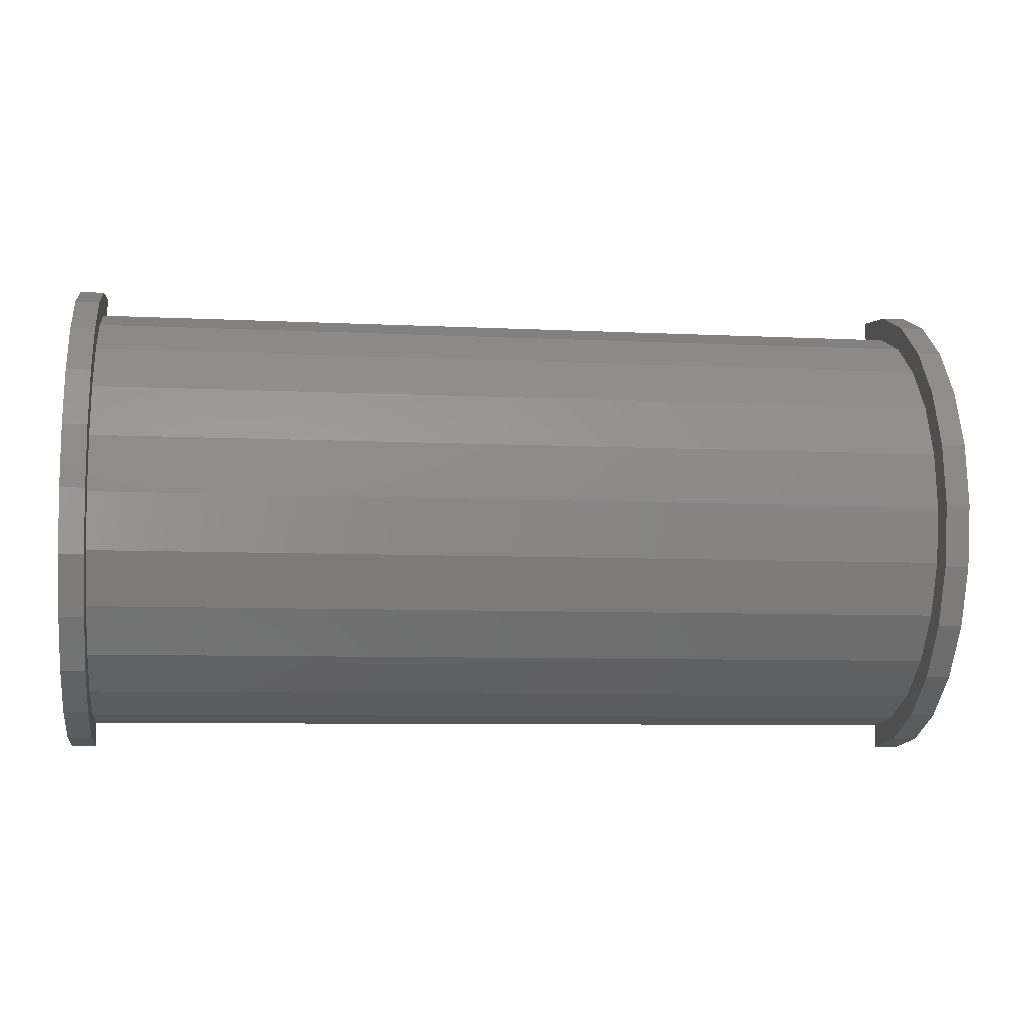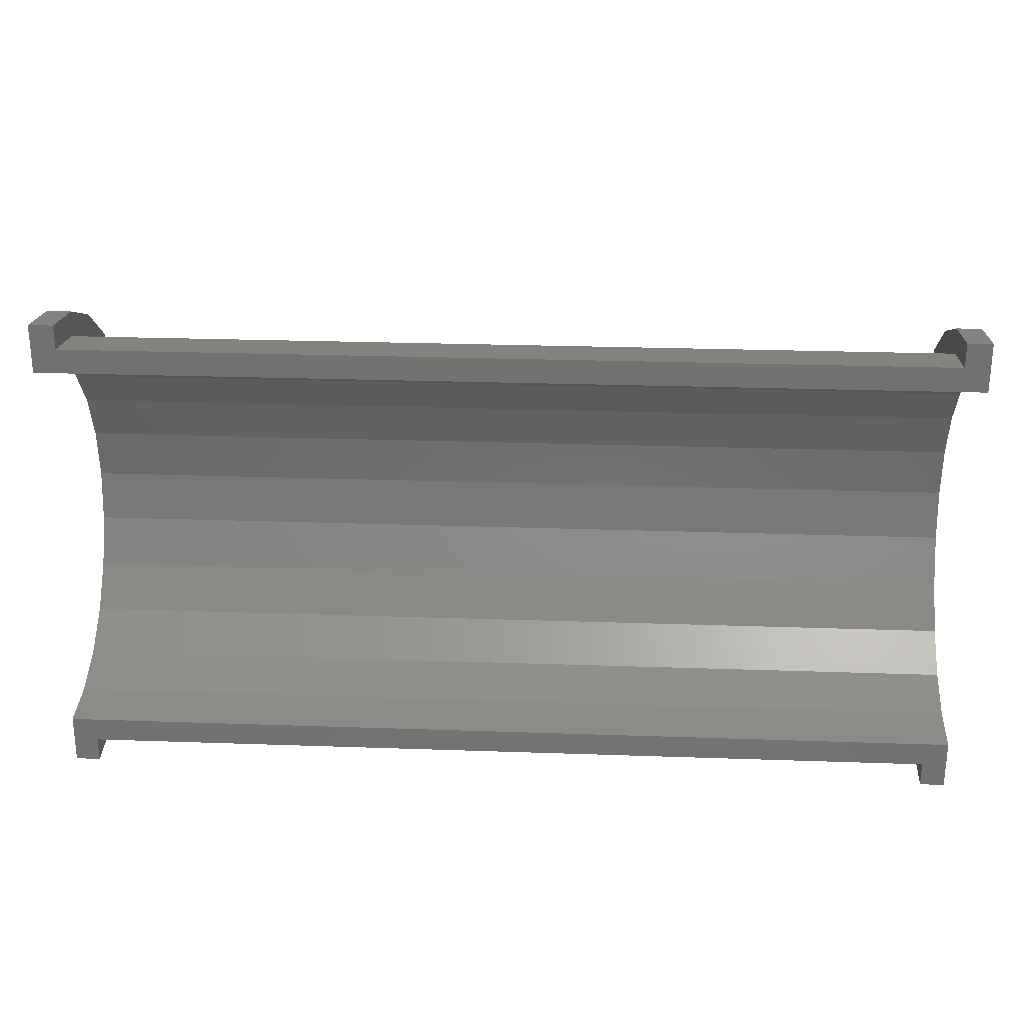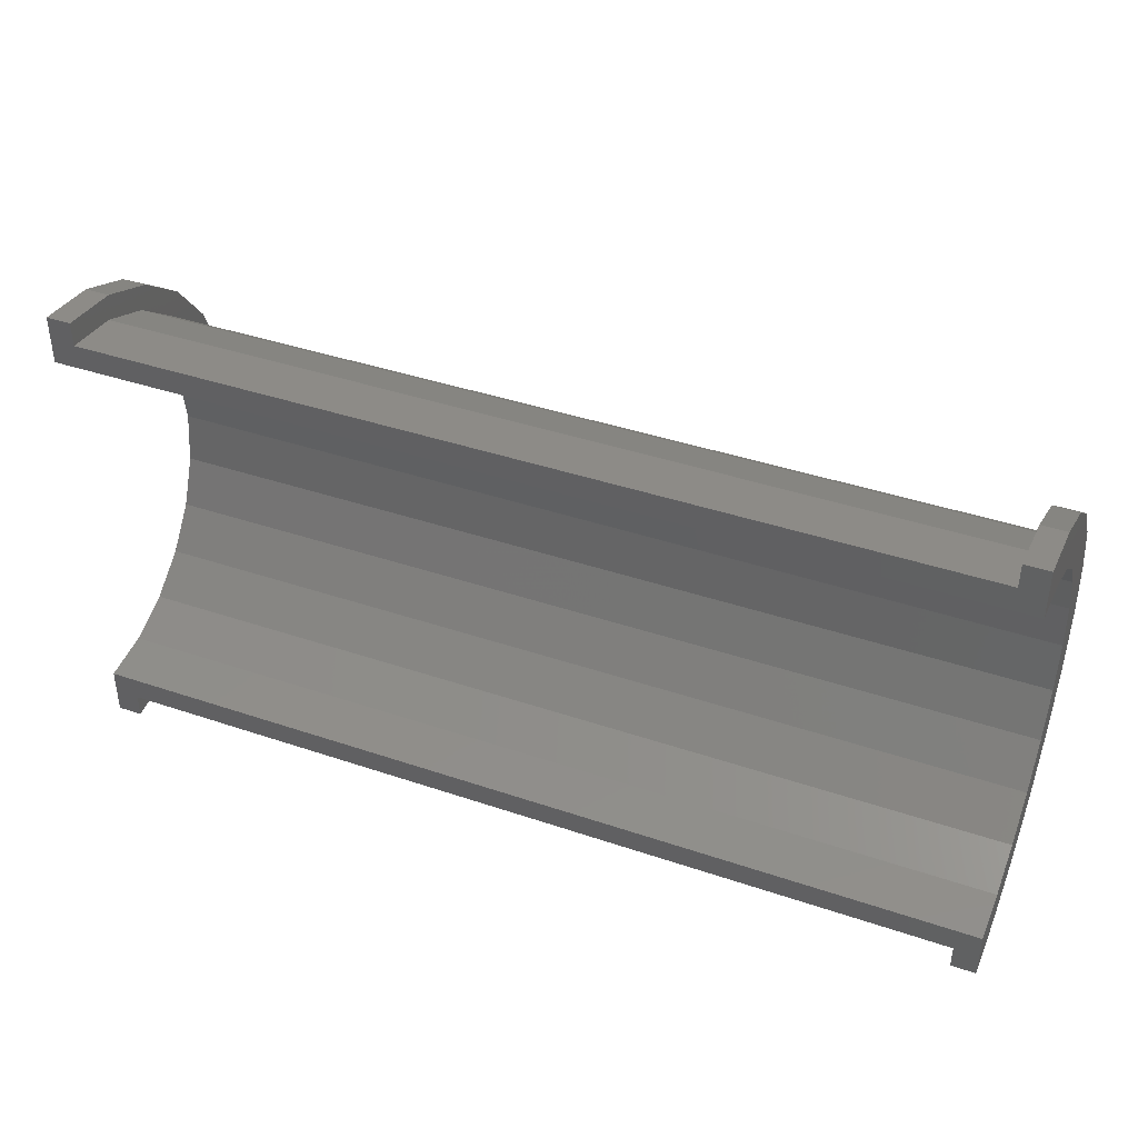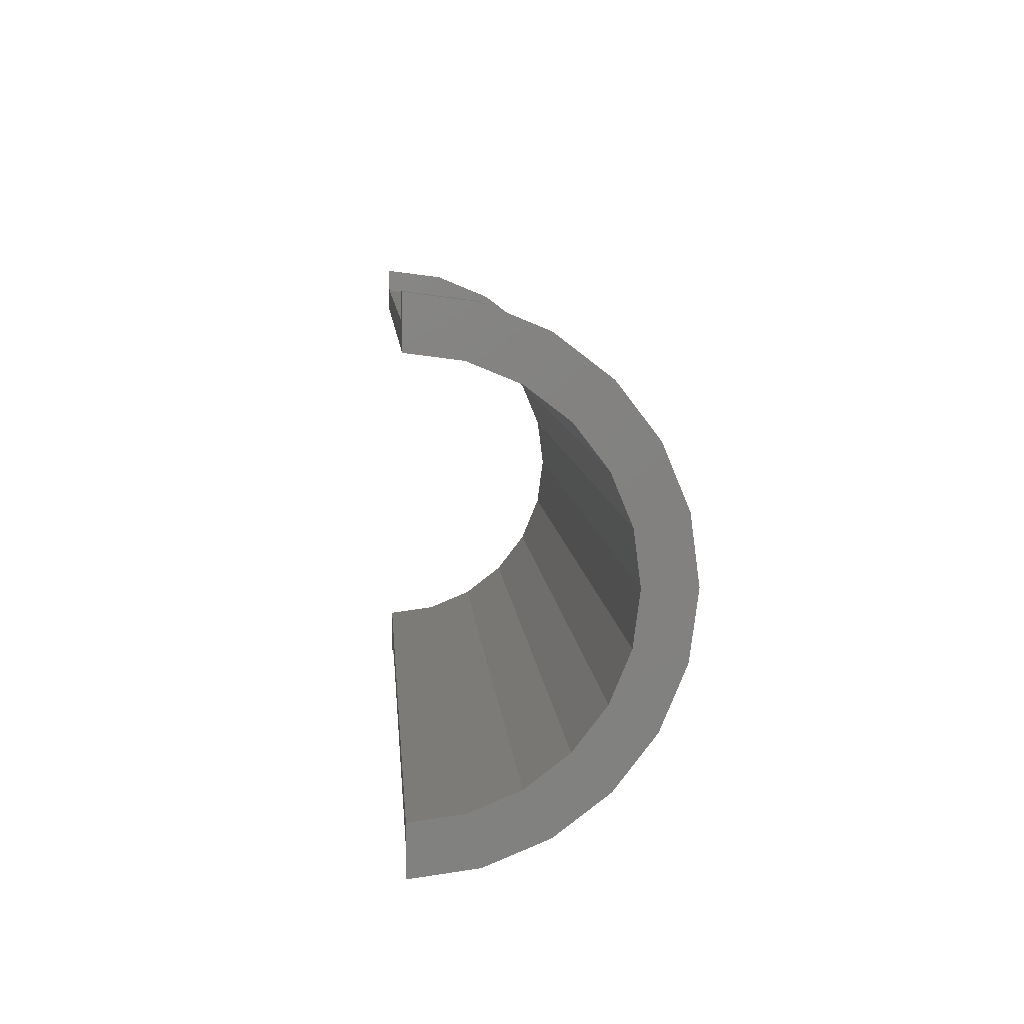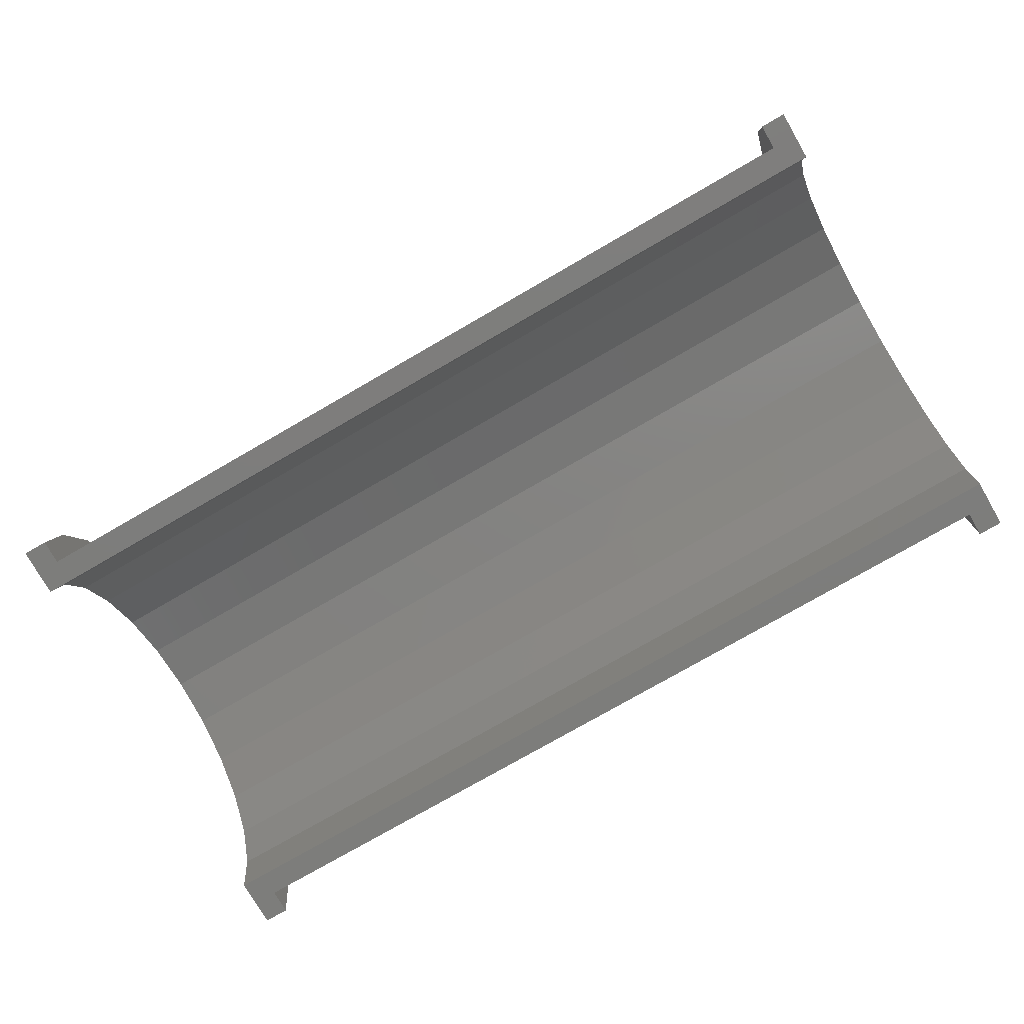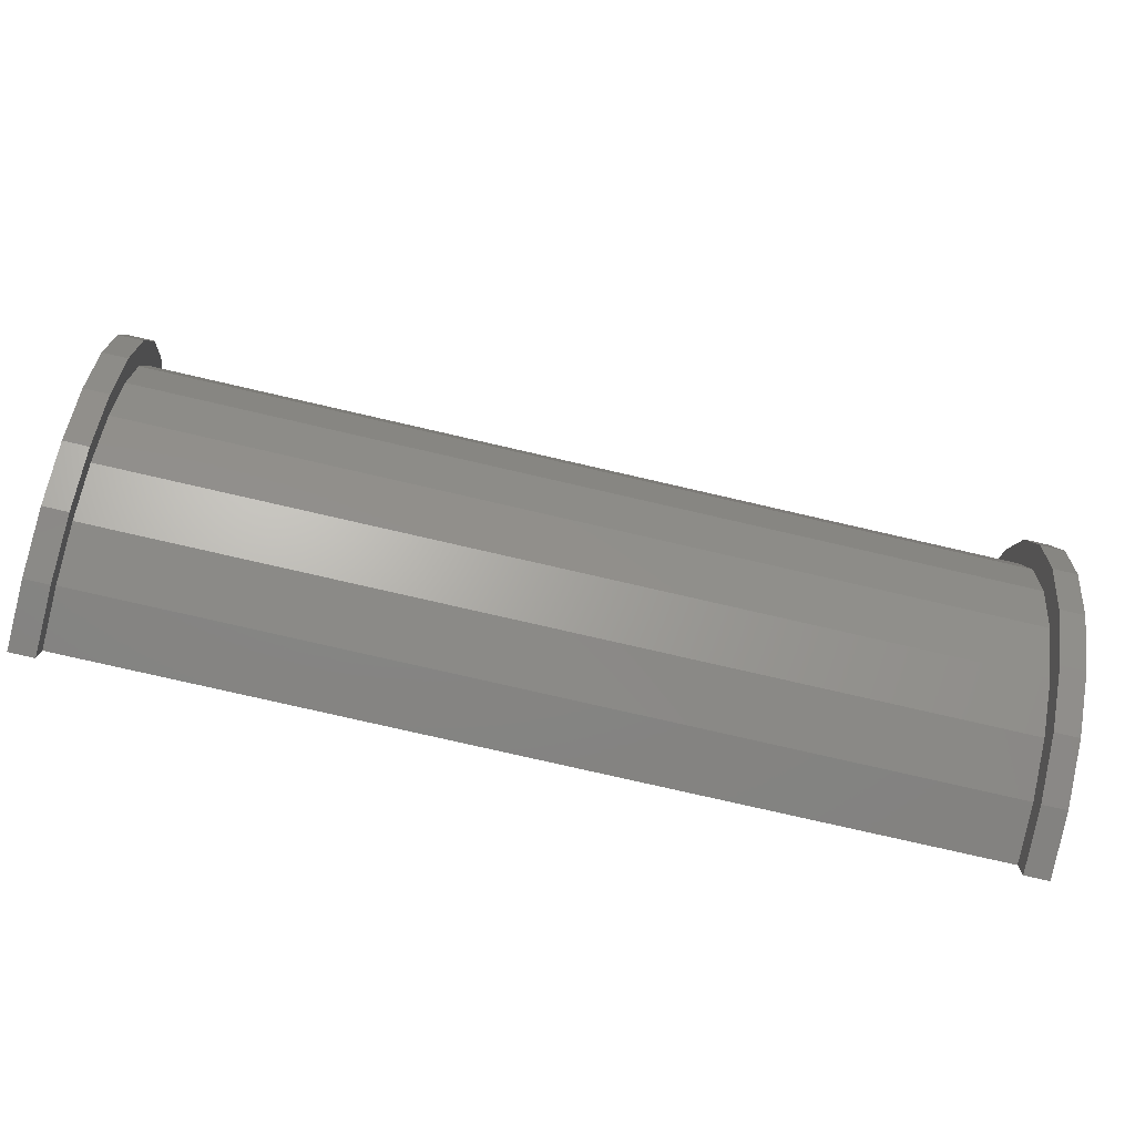
<metadata>
{"format":"stl","ext":"stl","renderer":"f3d","projection":"perspective","resolution":1024,"background":"white","views":[{"elev":-7.4,"azim":-8.1,"up":"+Y"},{"elev":25.6,"azim":-176.8,"up":"+Y"},{"elev":40.7,"azim":-157.5,"up":"+Y"},{"elev":8.1,"azim":-94.2,"up":"+Y"},{"elev":-76.8,"azim":30.0,"up":"+Z"},{"elev":-76.9,"azim":-13.0,"up":"+Y"}]}
</metadata>
<code>
# stl→obj: 116 verts, 228 faces
v 1 2.329 8.693
v 36.39 0 9
v 36.39 2.329 8.693
v 1 0 9
v 36.39 9 0
v 1 9 2.22e-16
v 36.39 9 8.081e-15
v 1 9 0
v 1 -8.693 2.329
v 36.39 -9 8.081e-15
v 36.39 -8.693 2.329
v 1 -9 2.22e-16
v 36.39 7.794 4.5
v 1 6.364 6.364
v 36.39 6.364 6.364
v 1 7.794 4.5
v 36.39 4.5 7.794
v 1 4.5 7.794
v 36.39 8.693 2.329
v 1 8.693 2.329
v 1 -7.794 4.5
v 36.39 -6.364 6.364
v 1 -6.364 6.364
v 36.39 -7.794 4.5
v -4.598e-16 7.727 2.071
v -5.747e-16 9.659 2.588
v 0 10 0
v 0 8 0
v -1.11e-15 8.66 5
v -8.882e-16 6.928 4
v -1.57e-15 7.071 7.071
v -1.256e-15 5.657 5.657
v -1.923e-15 5 8.66
v -1.538e-15 4 6.928
v -2.145e-15 2.588 9.659
v -1.716e-15 2.071 7.727
v -1.776e-15 0 8
v -2.22e-15 0 10
v -1.716e-15 -2.071 7.727
v -2.145e-15 -2.588 9.659
v -1.538e-15 -4 6.928
v -1.923e-15 -5 8.66
v -1.256e-15 -5.657 5.657
v -1.57e-15 -7.071 7.071
v -8.882e-16 -6.928 4
v -1.11e-15 -8.66 5
v -4.598e-16 -7.727 2.071
v -5.747e-16 -9.659 2.588
v 0 -8 0
v 0 -10 0
v 1 -9 0
v 36.39 -9 0
v 1 -4.5 7.794
v 36.39 -4.5 7.794
v 36.39 -2.329 8.693
v 1 -2.329 8.693
v 37.39 0 8
v 37.39 2.071 7.727
v 37.39 8 0
v 37.39 8 8.303e-15
v 37.39 -4 6.928
v 37.39 -5.657 5.657
v 37.39 5.657 5.657
v 37.39 6.928 4
v 37.39 7.727 2.071
v 37.39 -2.071 7.727
v 37.39 4 6.928
v 37.39 -8 8.303e-15
v 37.39 -8 0
v 37.39 -6.928 4
v 37.39 -7.727 2.071
v 1 0 10
v 1 2.588 9.659
v 1 -8.66 5
v 1 -9.659 2.588
v 1 10 2.22e-16
v 1 9.659 2.588
v 1 5 8.66
v 1 -2.588 9.659
v 1 -7.071 7.071
v 1 10 0
v 1 8.66 5
v 1 7.071 7.071
v 1 -5 8.66
v 1 -10 2.22e-16
v 1 -10 0
v 36.39 2.588 9.659
v 37.39 0 10
v 37.39 2.588 9.659
v 36.39 0 10
v 37.39 10 0
v 36.39 10 8.081e-15
v 37.39 10 8.303e-15
v 36.39 10 0
v 36.39 -5 8.66
v 37.39 -7.071 7.071
v 37.39 -5 8.66
v 36.39 -7.071 7.071
v 36.39 -10 8.081e-15
v 36.39 -10 0
v 36.39 -9.659 2.588
v 36.39 9.659 2.588
v 36.39 8.66 5
v 36.39 7.071 7.071
v 36.39 5 8.66
v 36.39 -2.588 9.659
v 36.39 -8.66 5
v 37.39 8.66 5
v 37.39 7.071 7.071
v 37.39 9.659 2.588
v 37.39 5 8.66
v 37.39 -2.588 9.659
v 37.39 -8.66 5
v 37.39 -9.659 2.588
v 37.39 -10 8.303e-15
v 37.39 -10 0
f 1 2 3
f 2 1 4
f 5 6 7
f 6 5 8
f 9 10 11
f 10 9 12
f 13 14 15
f 14 13 16
f 14 17 15
f 17 14 18
f 19 16 13
f 16 19 20
f 21 22 23
f 22 21 24
f 25 26 27
f 25 27 28
f 26 25 29
f 30 29 25
f 29 30 31
f 32 31 30
f 32 33 31
f 34 33 32
f 34 35 33
f 36 35 34
f 37 35 36
f 37 38 35
f 39 38 37
f 39 40 38
f 41 40 39
f 41 42 40
f 43 42 41
f 44 43 45
f 43 44 42
f 46 45 47
f 48 47 49
f 45 46 44
f 47 48 46
f 48 49 50
f 18 3 17
f 3 18 1
f 7 20 19
f 20 7 6
f 51 10 12
f 10 51 52
f 9 24 21
f 24 9 11
f 53 22 54
f 22 53 23
f 4 55 2
f 55 4 56
f 56 54 55
f 54 56 53
f 57 36 58
f 36 57 37
f 59 60 28
f 43 61 62
f 61 43 41
f 30 63 32
f 63 30 64
f 25 60 65
f 60 25 28
f 39 57 66
f 57 39 37
f 67 32 63
f 32 67 34
f 58 34 67
f 34 58 36
f 25 64 30
f 64 25 65
f 68 69 49
f 70 43 62
f 43 70 45
f 68 47 71
f 47 68 49
f 41 66 61
f 66 41 39
f 71 45 70
f 45 71 47
f 35 72 73
f 72 35 38
f 48 74 46
f 74 48 75
f 76 26 77
f 26 76 27
f 33 73 78
f 73 33 35
f 72 40 79
f 40 72 38
f 46 80 44
f 80 46 74
f 81 27 76
f 77 20 6
f 82 20 77
f 82 16 20
f 83 16 82
f 83 14 16
f 78 14 83
f 78 18 14
f 73 18 78
f 73 1 18
f 72 1 73
f 72 4 1
f 72 56 4
f 79 56 72
f 79 53 56
f 84 53 79
f 84 23 53
f 80 23 84
f 80 21 23
f 74 21 80
f 74 9 21
f 75 9 74
f 9 75 12
f 85 12 75
f 12 85 51
f 51 85 86
f 6 76 77
f 76 6 81
f 81 6 8
f 31 78 83
f 78 31 33
f 77 29 82
f 29 77 26
f 82 31 83
f 31 82 29
f 85 50 86
f 48 85 75
f 85 48 50
f 79 42 84
f 42 79 40
f 84 44 80
f 44 84 42
f 87 88 89
f 88 87 90
f 91 92 93
f 92 91 94
f 95 96 97
f 96 95 98
f 99 10 52
f 99 52 100
f 10 99 101
f 7 92 94
f 7 94 5
f 92 7 102
f 19 102 7
f 19 103 102
f 13 103 19
f 13 104 103
f 15 104 13
f 15 105 104
f 17 105 15
f 17 87 105
f 3 87 17
f 2 87 3
f 2 90 87
f 55 90 2
f 55 106 90
f 54 106 55
f 54 95 106
f 22 95 54
f 22 98 95
f 24 98 22
f 24 107 98
f 11 107 24
f 101 11 10
f 11 101 107
f 108 104 109
f 104 108 103
f 110 65 60
f 64 108 109
f 108 64 65
f 109 63 64
f 111 63 109
f 111 67 63
f 89 67 111
f 89 58 67
f 88 58 89
f 88 57 58
f 88 66 57
f 112 66 88
f 112 61 66
f 97 61 112
f 97 62 61
f 96 62 97
f 62 96 70
f 113 70 96
f 70 113 71
f 114 71 113
f 71 114 68
f 115 68 114
f 68 115 69
f 69 115 116
f 60 93 110
f 65 110 108
f 93 60 91
f 91 60 59
f 93 102 110
f 102 93 92
f 107 96 98
f 96 107 113
f 90 112 88
f 112 90 106
f 104 111 109
f 111 104 105
f 105 89 111
f 89 105 87
f 110 103 108
f 103 110 102
f 100 115 99
f 115 100 116
f 101 113 107
f 113 101 114
f 106 97 112
f 97 106 95
f 101 115 114
f 115 101 99
f 59 5 91
f 59 8 5
f 28 8 59
f 27 8 28
f 8 27 81
f 91 5 94
f 86 50 51
f 52 116 100
f 116 52 69
f 51 69 52
f 51 49 69
f 49 51 50

</code>
